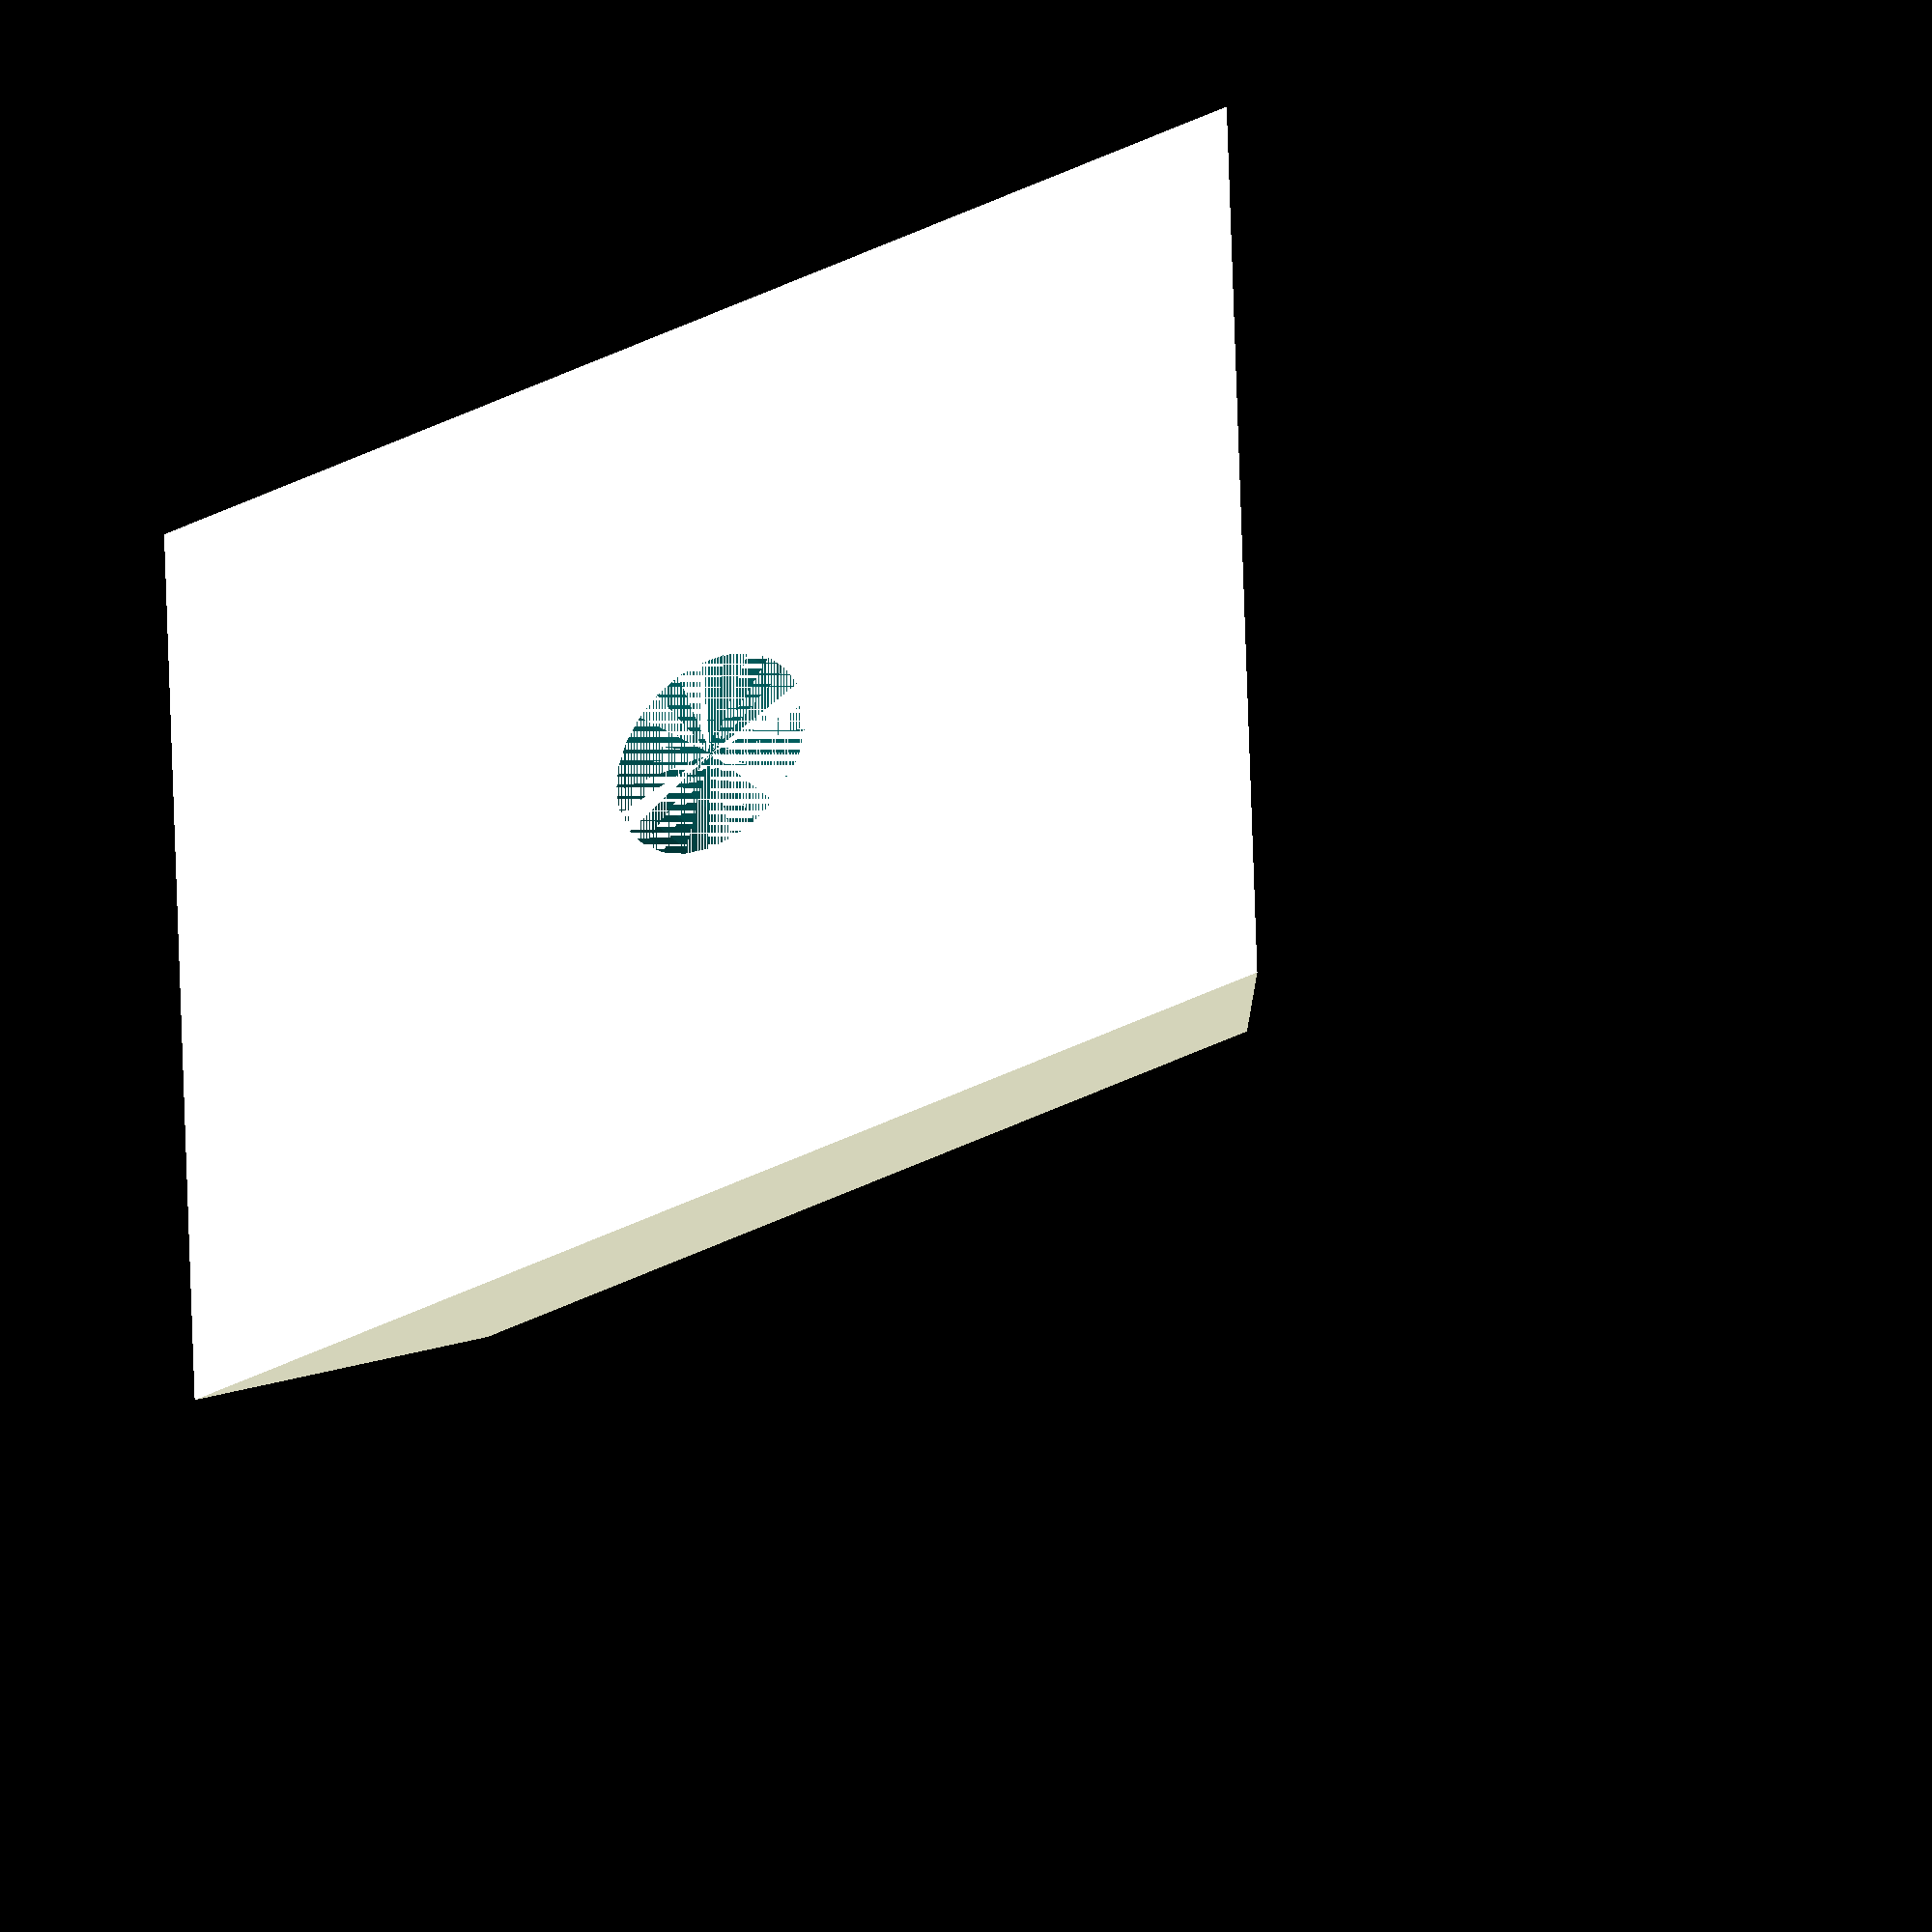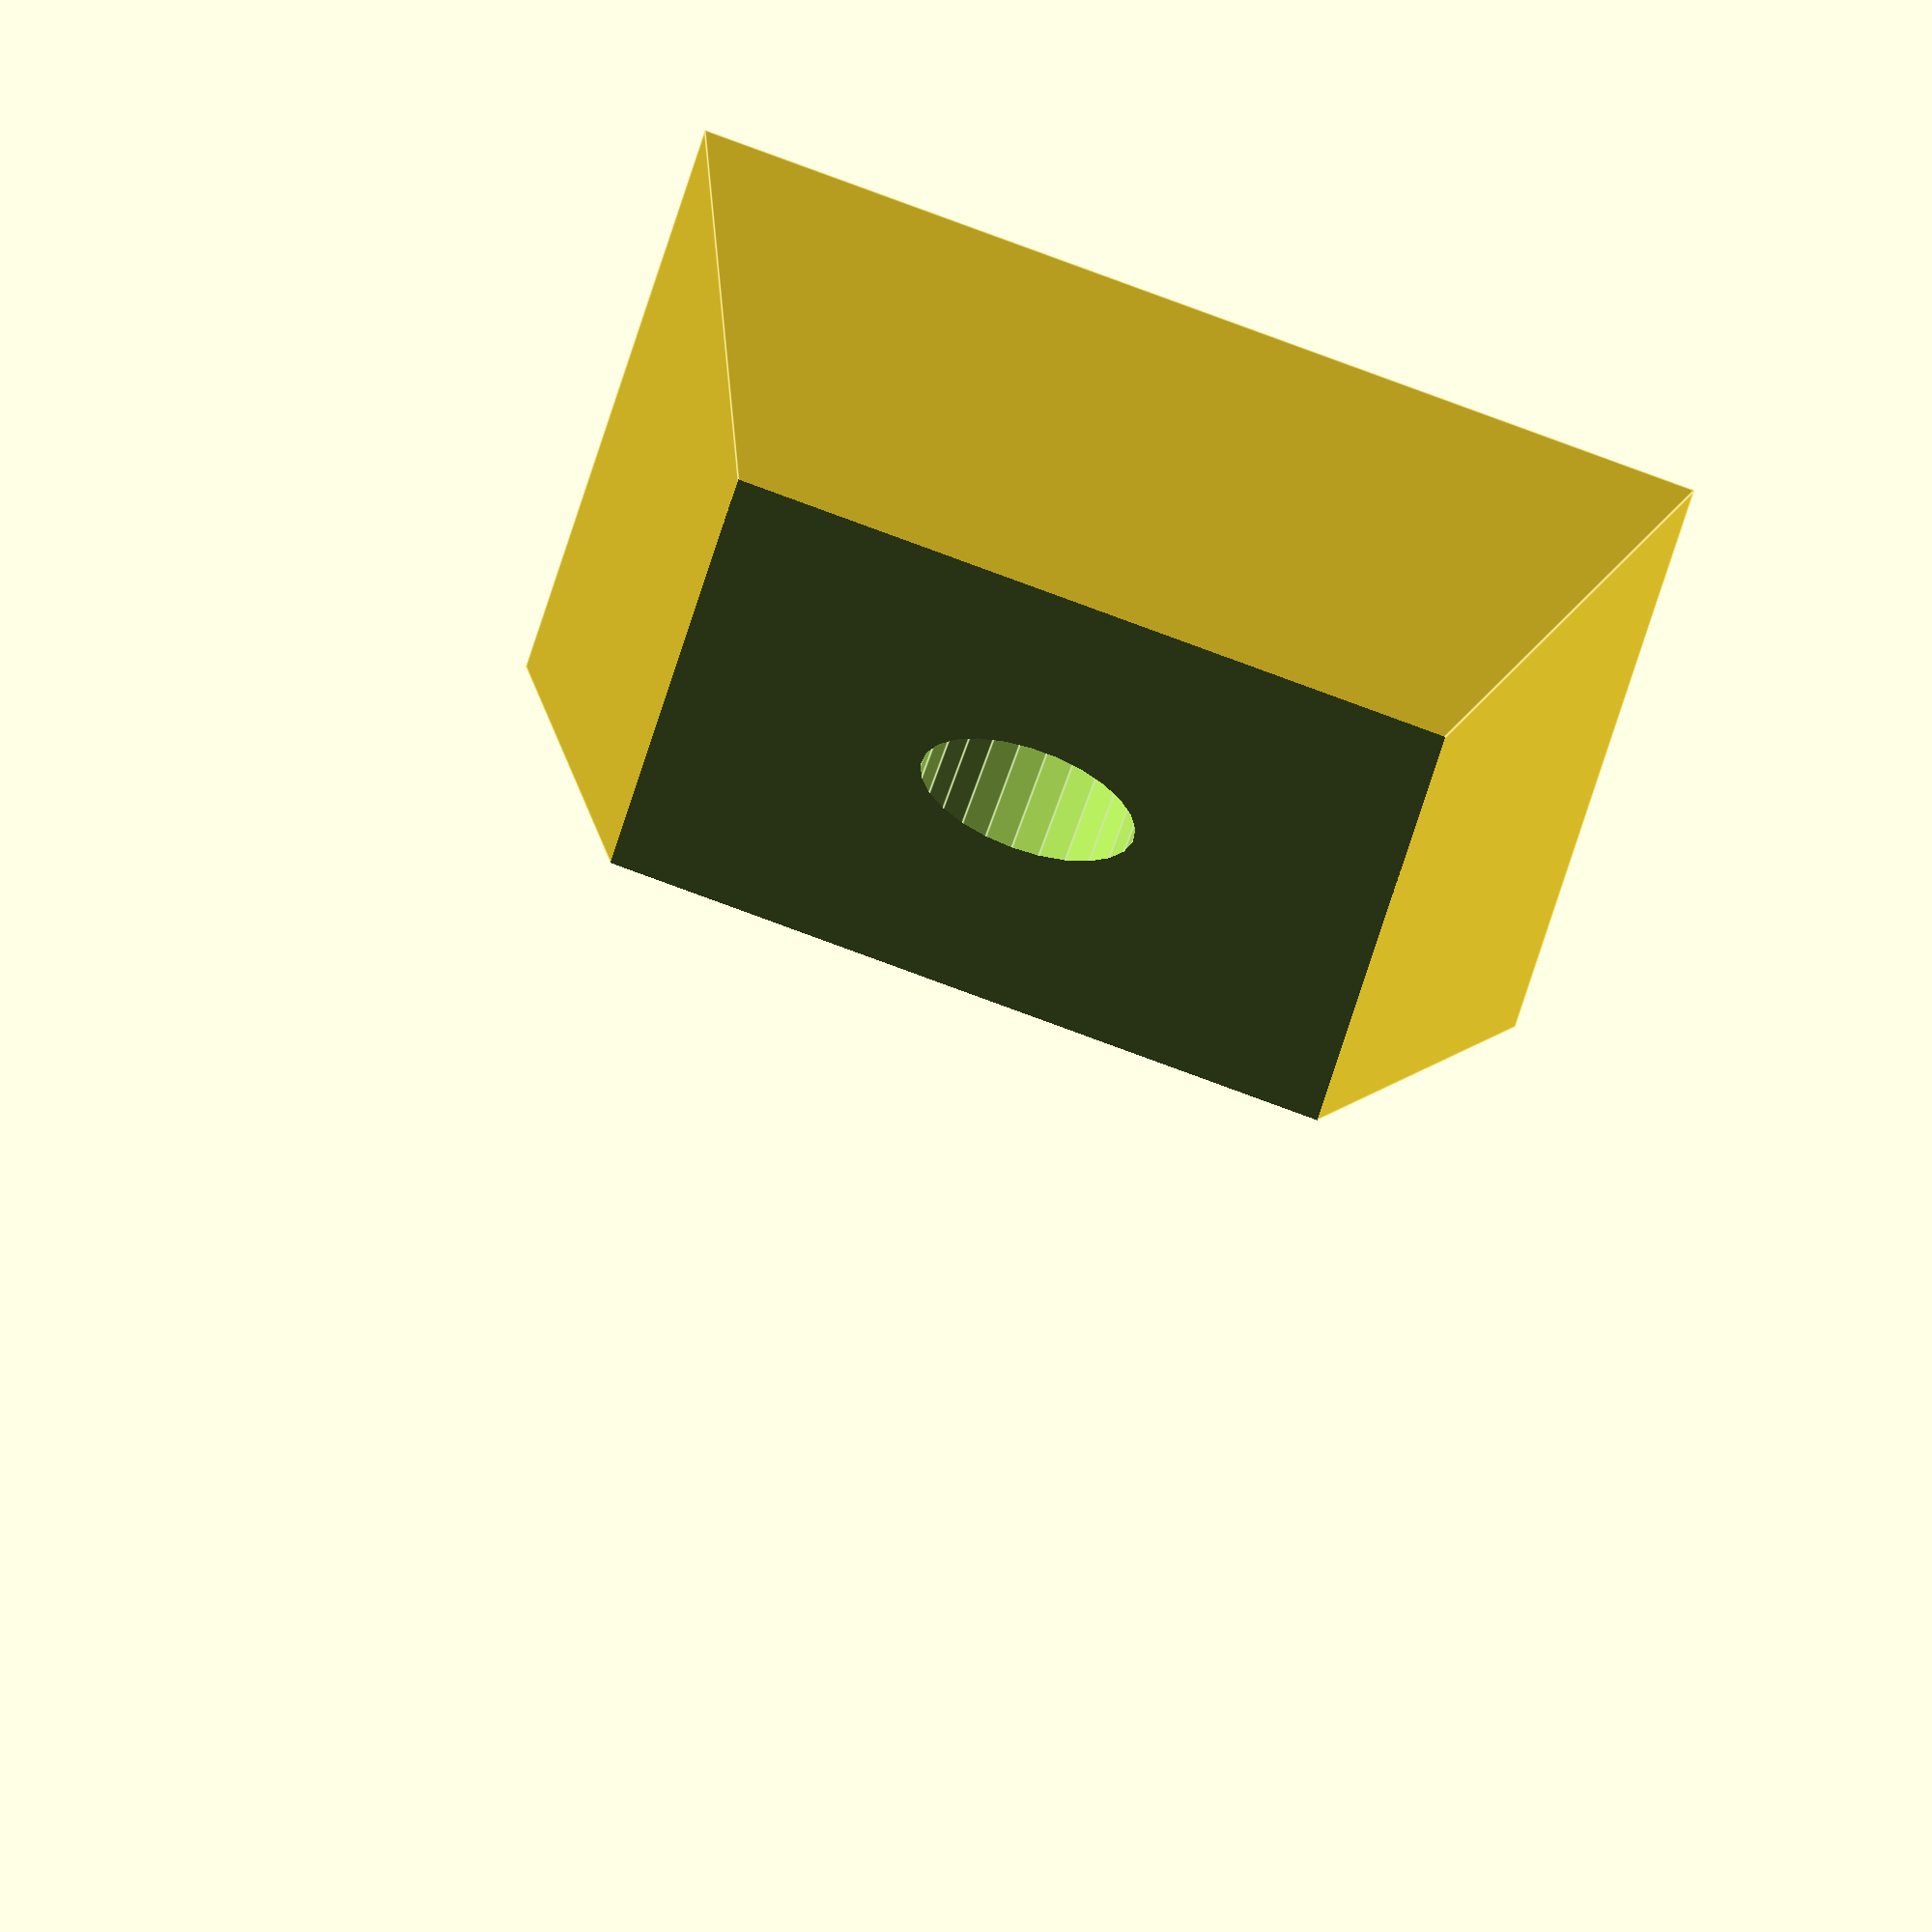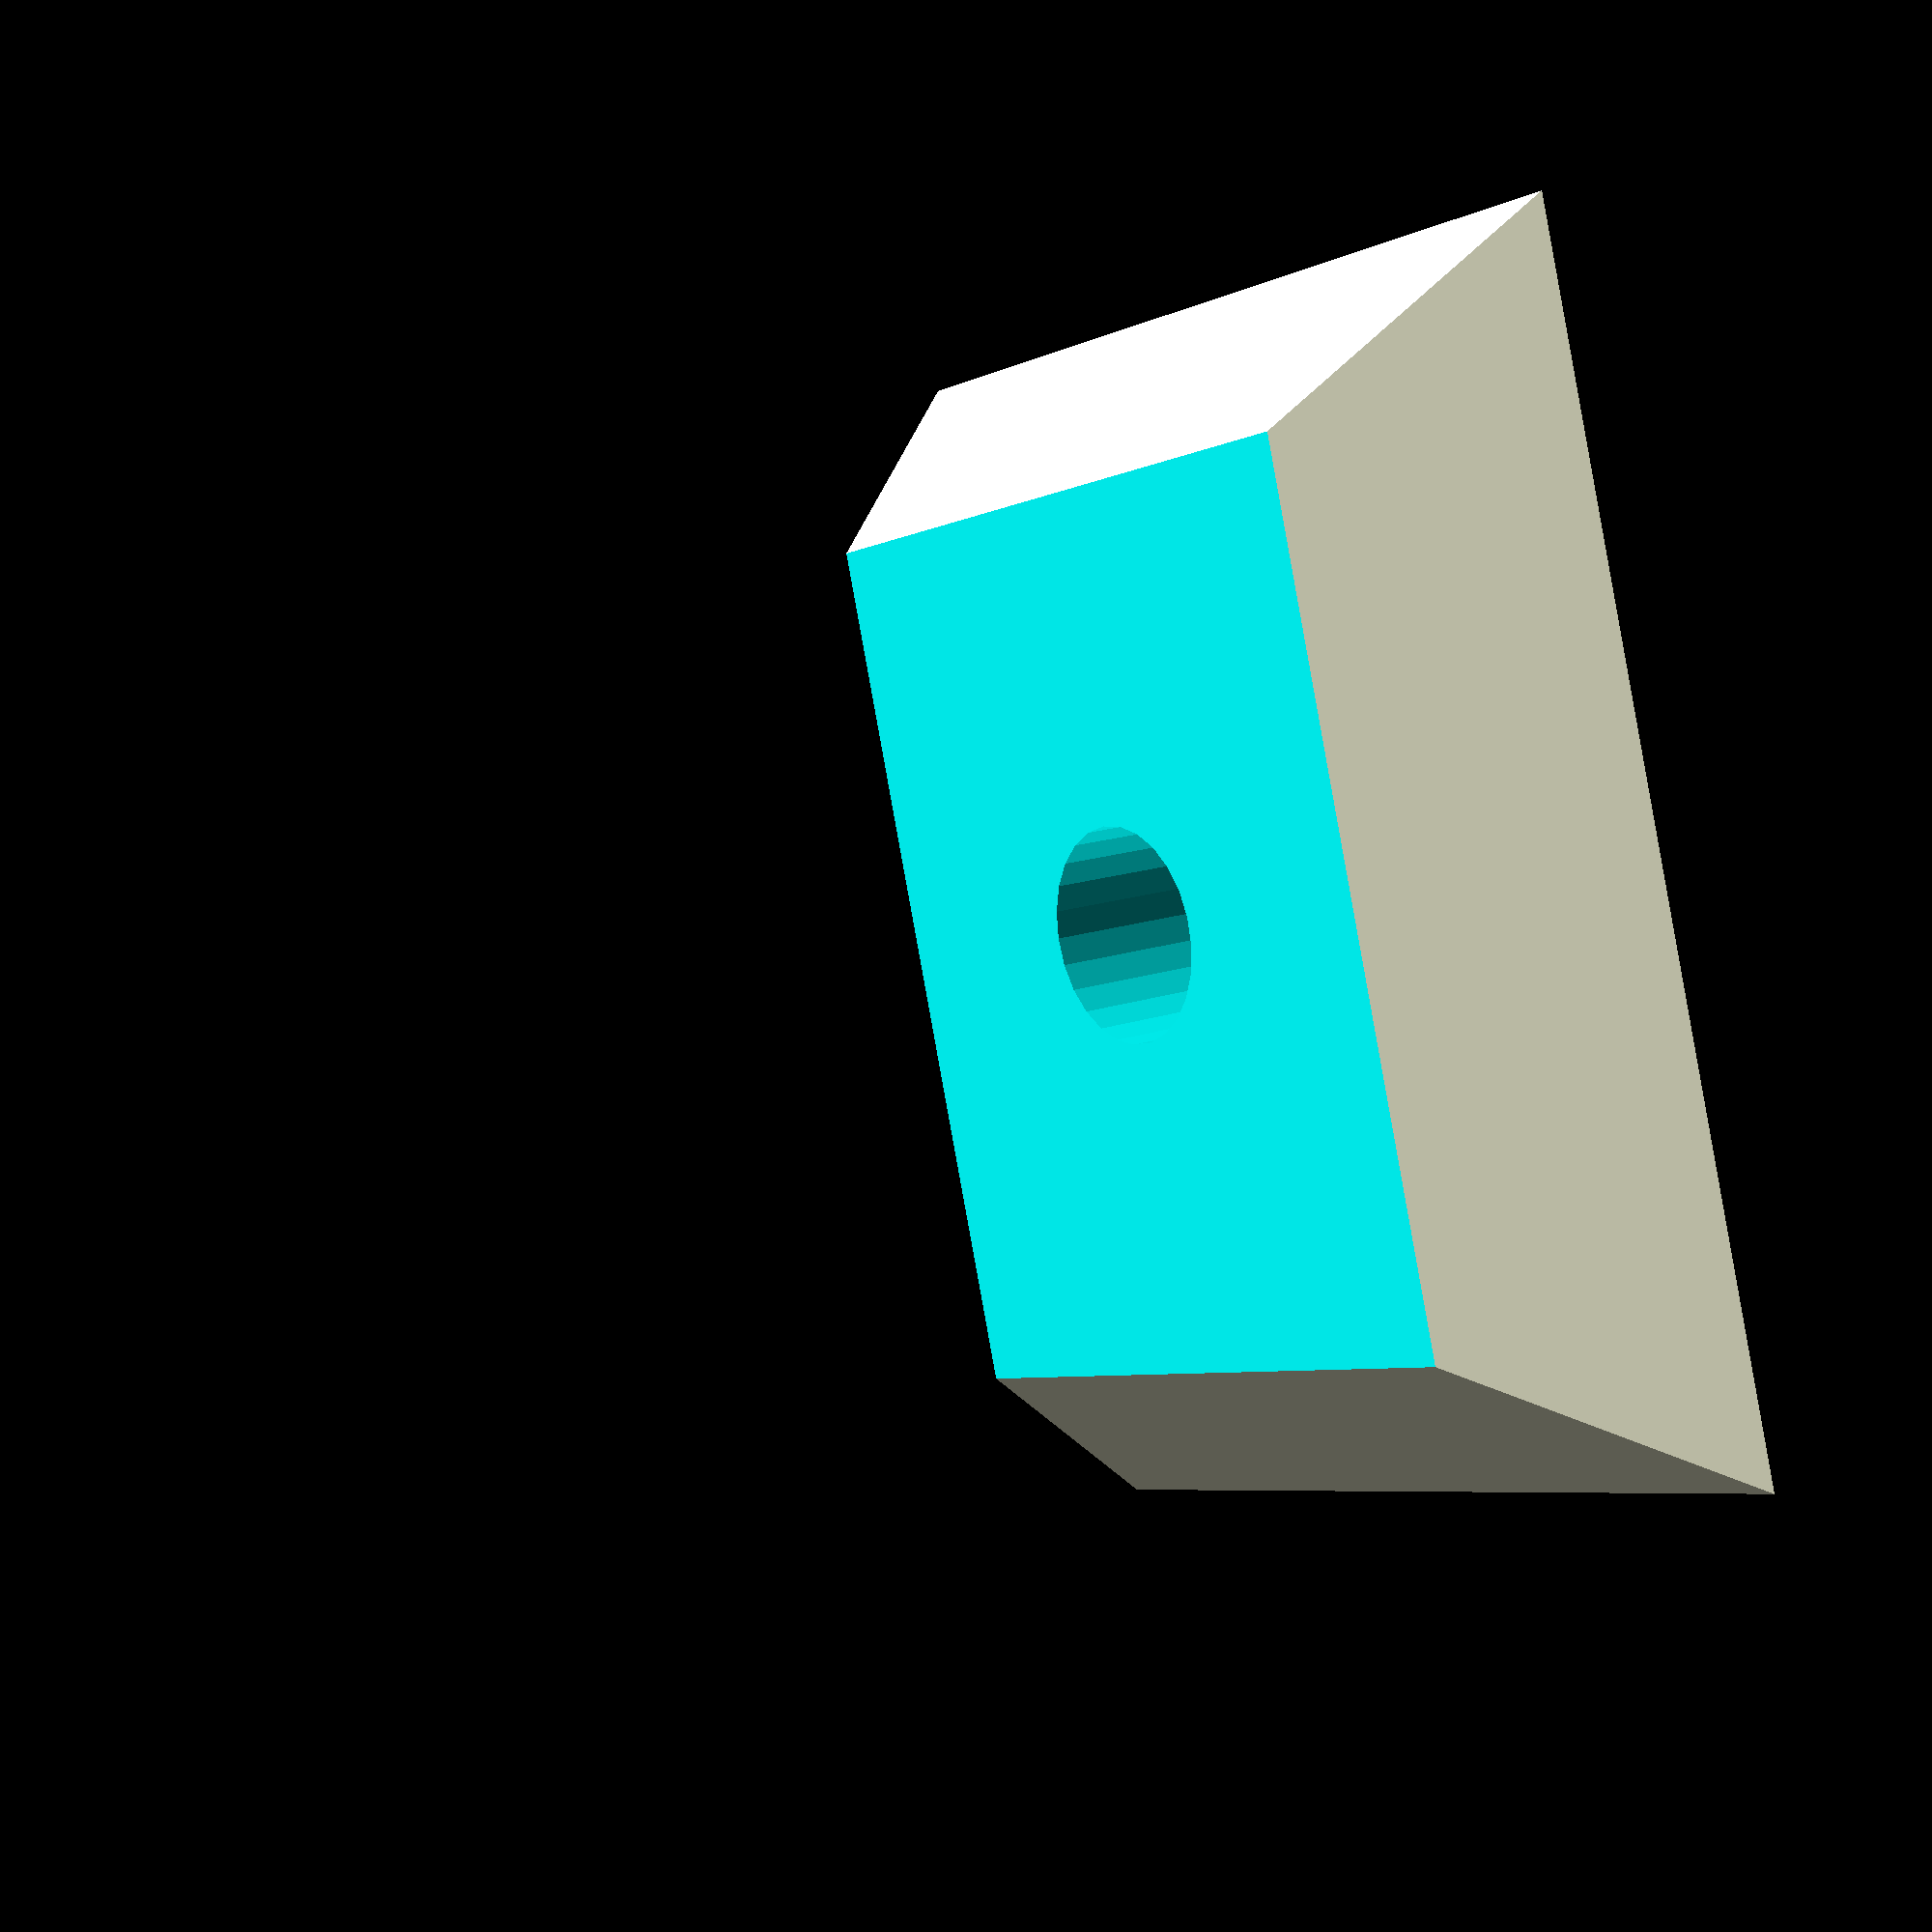
<openscad>
$fn = 25;

d_1 = 8.0; // axis diameter

r_1 = d_1 / 2 + 0.3;

l_0 = 30.0;
l_a =  5.0;
l_b = 10.0;
l_tot = l_0 + l_a;
z_all = l_a + l_b;

x_1 = 41.5;
y_1 = 27.0;
d_l = ( 75.0 - 62.3 ) / 2;
x_0 = x_1 * ( l_tot ) / l_0;
y_0 = y_1 * ( l_tot ) / ( l_0 - d_l );
echo( x_0, " ", y_0 );


difference() {
  linear_extrude( height=l_tot,  scale=0.0 )
    translate([-x_0/2,-y_0/2]) square( [x_0,y_0]);
  cylinder( r=r_1, h=l_tot );
  translate([-30,-30,l_b]) cube([60,60,60]);
}

</openscad>
<views>
elev=33.6 azim=2.0 roll=213.6 proj=o view=wireframe
elev=117.8 azim=278.5 roll=161.8 proj=o view=edges
elev=344.3 azim=252.2 roll=54.3 proj=p view=solid
</views>
